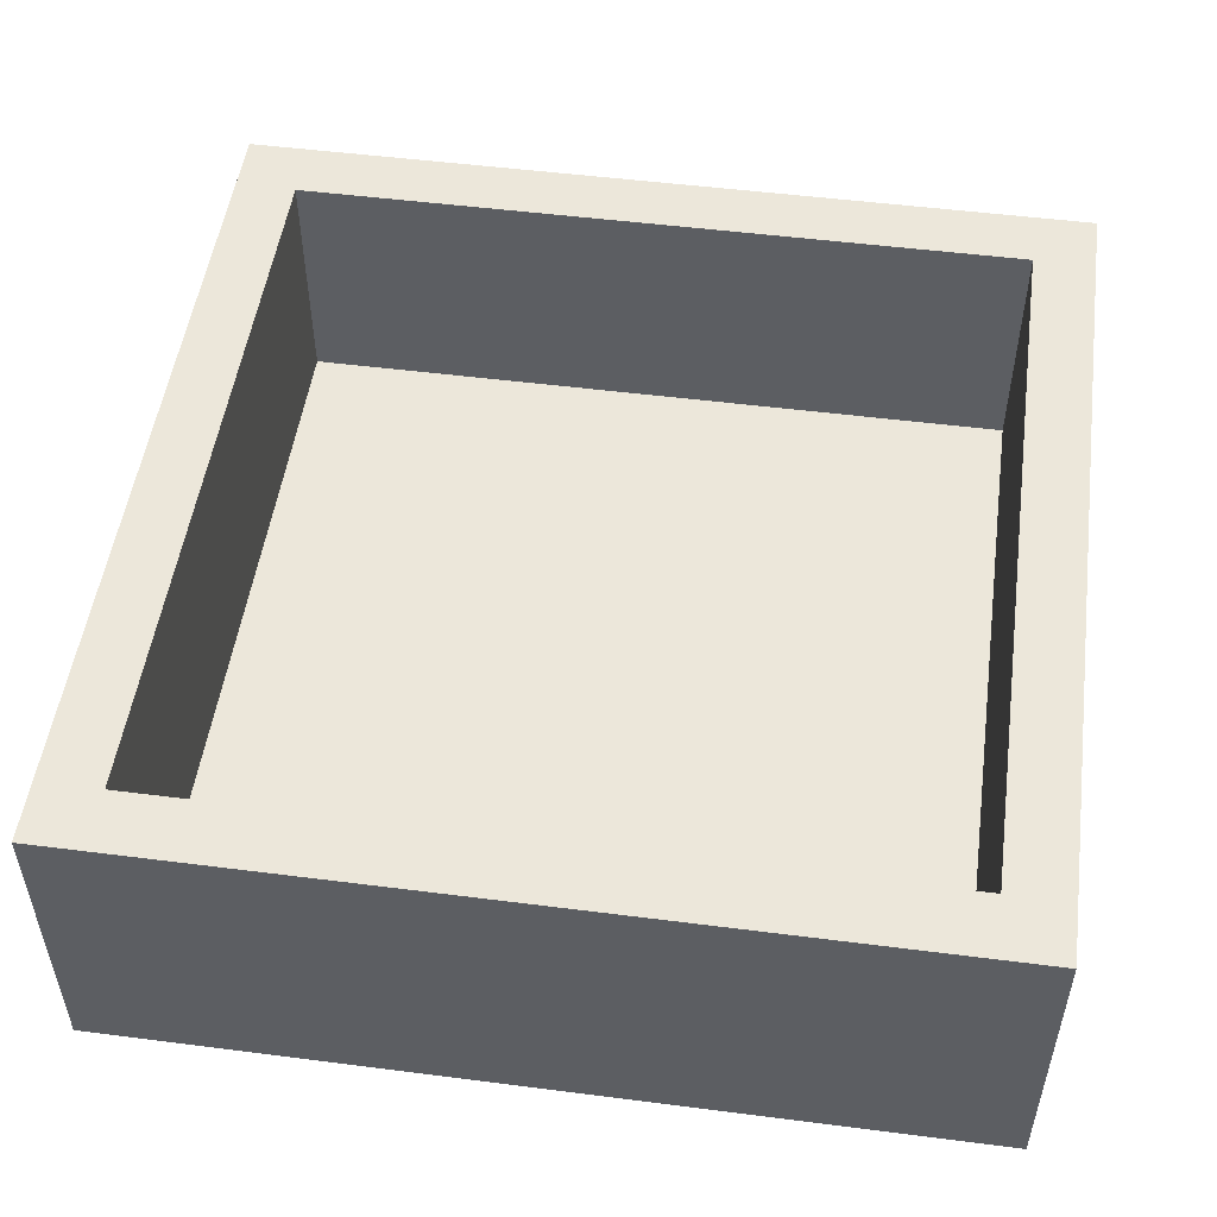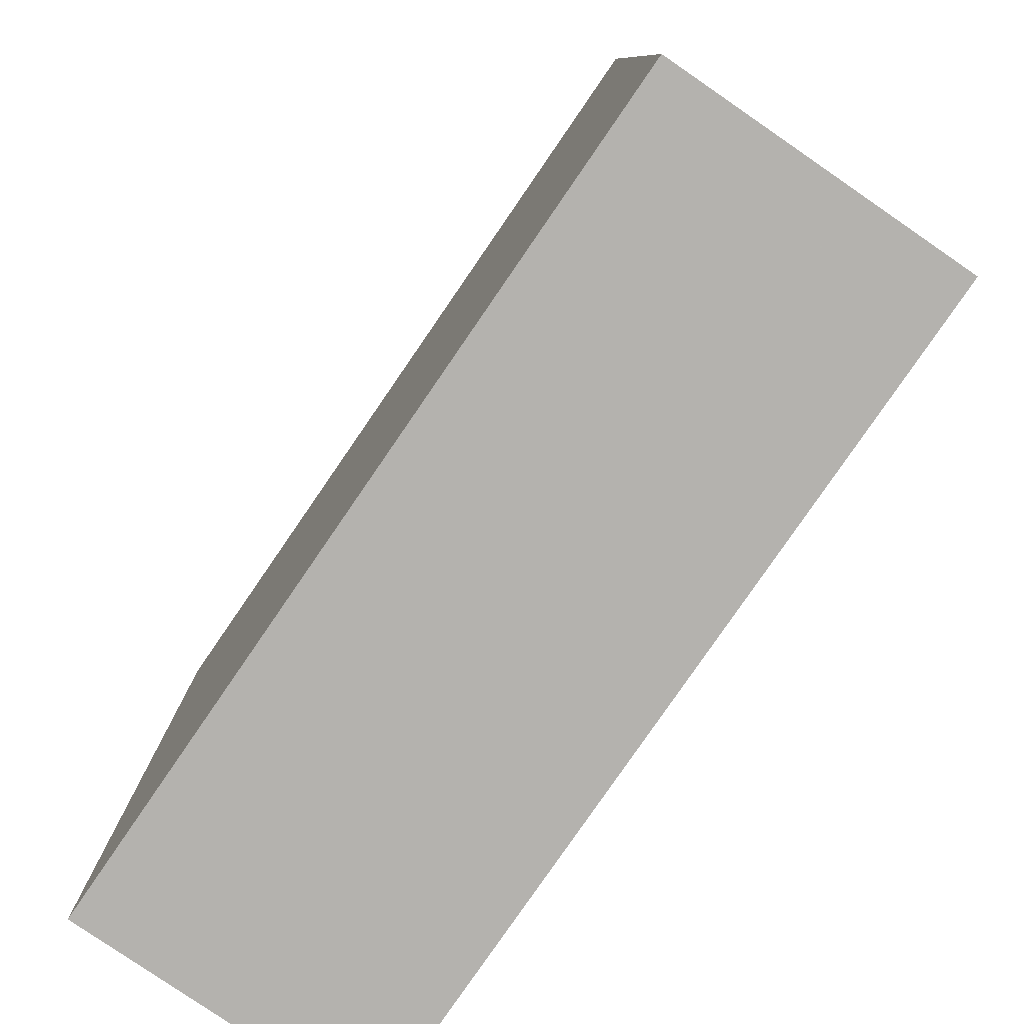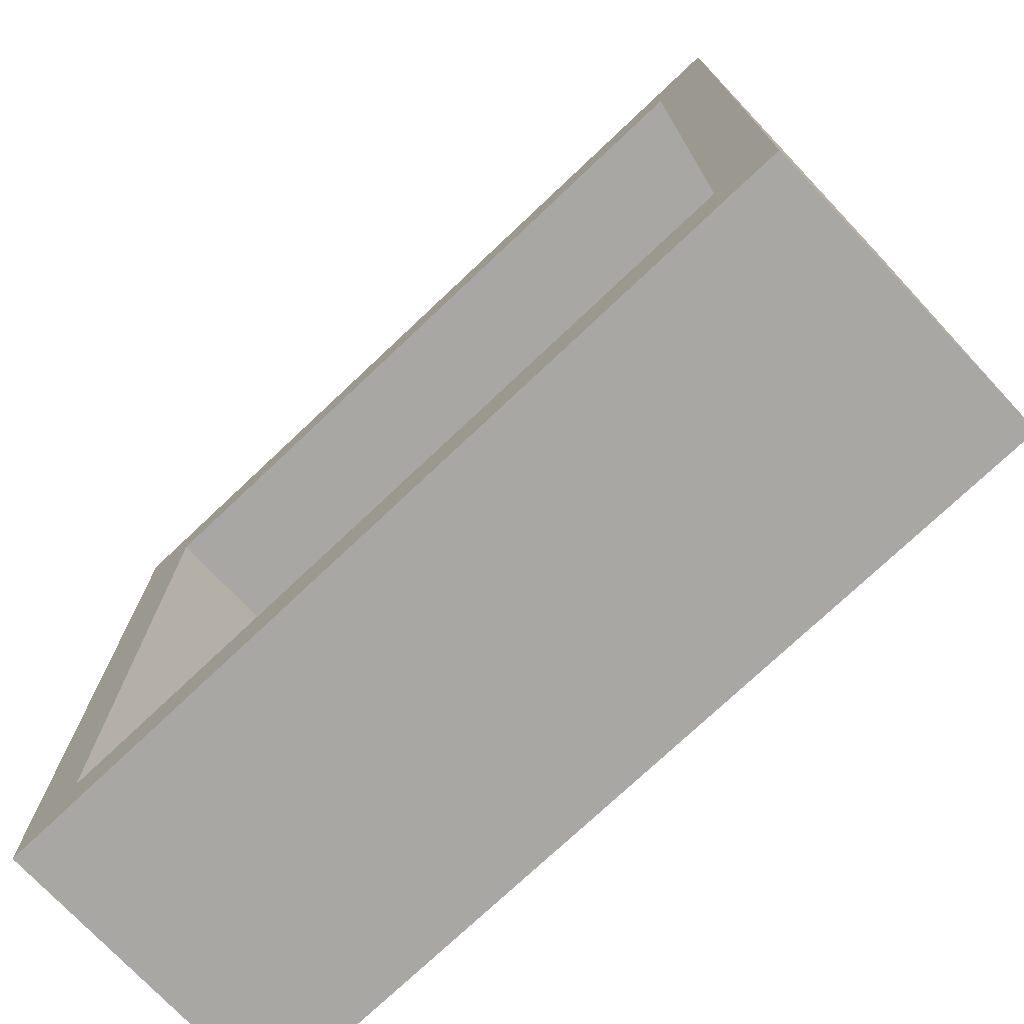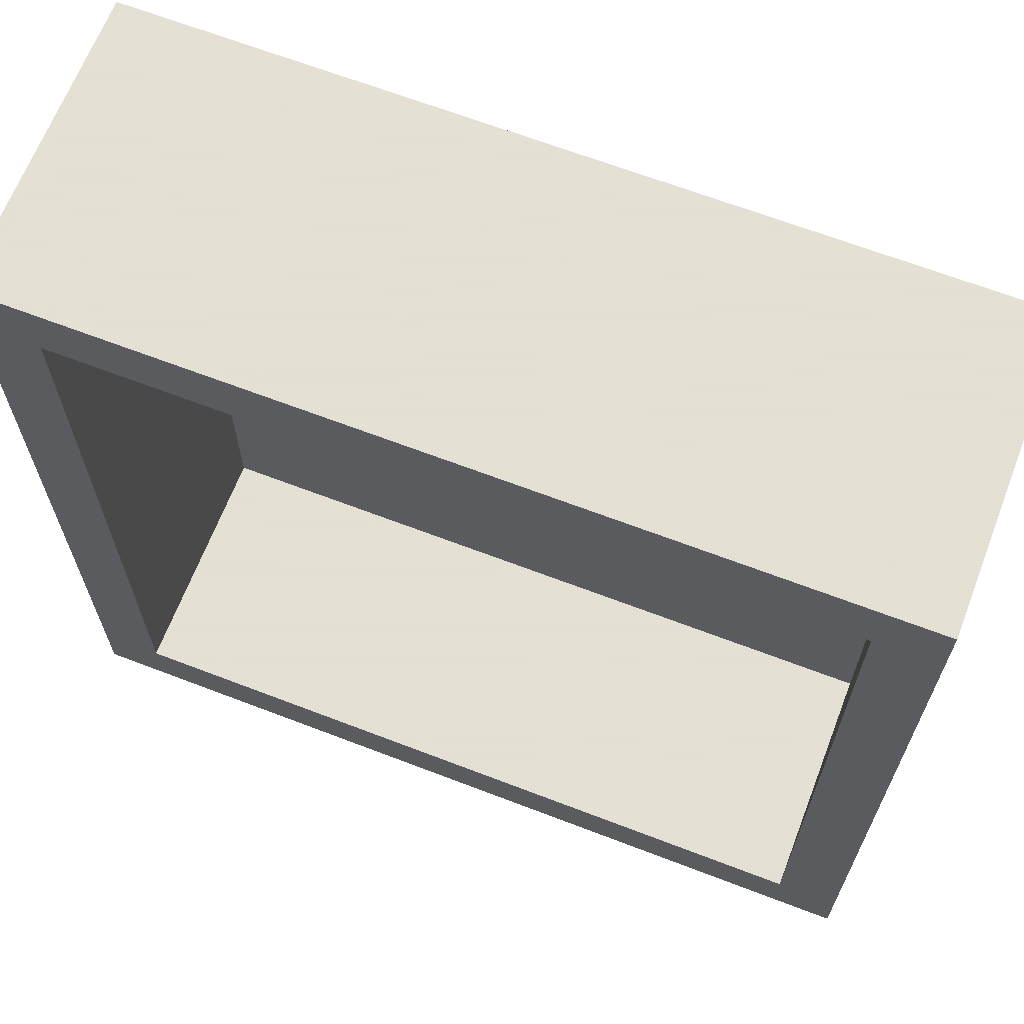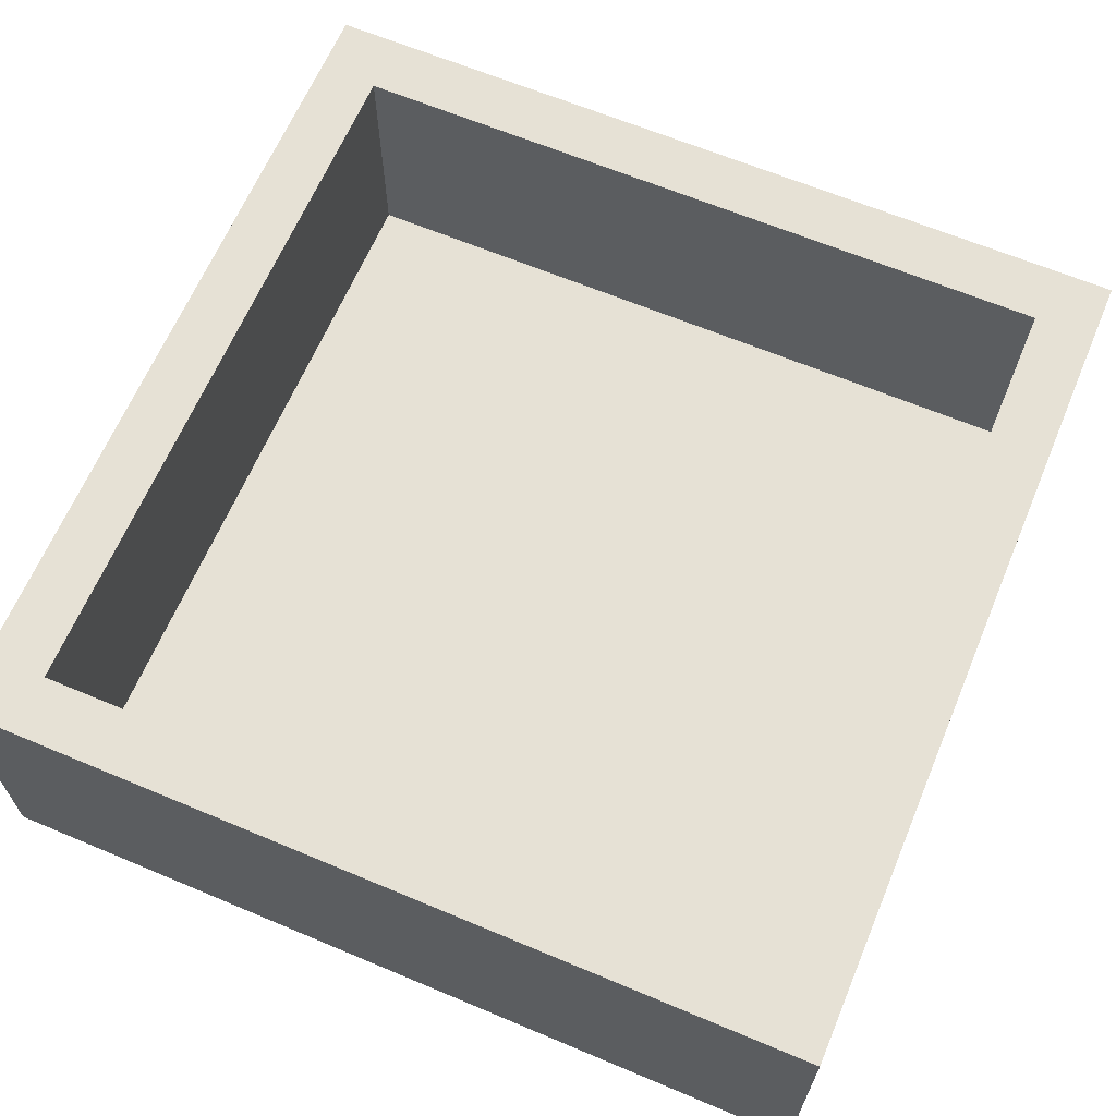
<metadata>
{"format":"obj","ext":"obj","renderer":"f3d","projection":"perspective","resolution":1024,"background":"white","views":[{"elev":51.3,"azim":7.9,"up":"+Z"},{"elev":-79.8,"azim":-124.5,"up":"+Y"},{"elev":-74.8,"azim":43.4,"up":"+Y"},{"elev":66.2,"azim":21.1,"up":"+Y"},{"elev":64.8,"azim":112.9,"up":"+Z"}]}
</metadata>
<code>
v 1.295 -1.75 0.1743
v 1.75 -1.75 0.5975
v -0.7318 1.75 0.3773
v 0.01099 -1.75 0.4173
v 0.4425 -1.263 -0.25
v 1.172 1.5 0.2972
v 1.75 -1.406 0.09625
v -1.75 -0.7371 1
v -1.75 0.08113 0.5762
v -1.277 -1.75 -0.25
v 1.75 -1.012 0.1587
v 0.4399 -1.75 0.4947
v -1.75 -1.269 0.2081
v -1.005 1.225 0
v 1.75 -0.5672 0.2213
v 0.02824 0.8839 0
v -0.4847 1.75 0.1264
v 1.114 -1.75 -0.25
v 0.9447 0.06904 0
v 0.7267 1.75 0.5917
v -0.8922 0.1822 -0.25
v 0.9877 1.018 -0.25
v -0.3295 1.75 0.542
v -0.3523 -0.1602 -0.25
v -1.75 1.236 0.6691
v -1.75 0.3092 1
v -1.281 1.75 1
v -0.1589 1.75 1
v -1.48 1.75 0.6661
v 1.052 -0.3356 0
v -1.065 1.5 1
v -0.04841 1.75 0.1535
v 0.9405 -1.317 -0.25
v -1.75 -0.9513 0.599
v -0.9149 1.75 -0.25
v 1.75 -0.1475 0.3949
v -1.072 1.5 0
v 1.75 -1.195 1
v -0.2929 -0.6511 -0.25
v -1.035 -1.75 0.1722
v 1.75 -0.8741 0.5974
v -0.4991 1.063 0
v 0.9898 -1.5 0
v -1.026 -1.5 0.5015
v -0.6455 0.6955 -0.25
v 0.5294 0.2187 0
v 1.45 -1.75 0.605
v 1.181 0.04188 -0.25
v 1.271 1.75 -0.25
v -0.8467 -1.75 -0.25
v -1.5 -1.5 0.5722
v 1.5 1.5 0.5708
v 1.75 -1.391 0.5269
v -1.5 1.5 0.5012
v -1.75 -0.6329 -0.25
v -1.75 0.2108 -0.25
v -1.5 -1.059 1
v 1.5 -1.5 0.5117
v -1.198 -1.352 -0.25
v -1.5 -0.5375 1
v -1.04 0.8209 -0.25
v 1.5 -1.015 1
v 0.3901 1.75 1
v 1.254 1.75 0.6682
v 0.03463 0.3678 0
v -1.75 -0.258 -0.25
v -0.998 0.7608 0
v 1.75 -1.75 -0.25
v 0.7907 -0.8434 -0.25
v -0.3097 0.355 -0.25
v 0.9038 1.75 1
v 0.9676 1.431 -0.25
v 1.018 -1.5 1
v -0.2672 -0.5294 0
v -0.6553 -1.399 -0.25
v 0.2017 1.75 -0.25
v -0.6535 1.222 -0.25
v -1.75 1.279 1
v -0.5574 -0.9984 0
v 0.5893 0.7546 -0.25
v 1.218 -1.75 1
v -0.8148 -1.5 0
v -1.75 -0.1167 0.1652
v 0.2548 -0.7753 -0.25
v 0.1623 0.5339 -0.25
v -0.7212 -0.9797 -0.25
v 1.367 -1.391 -0.25
v 1.5 0.1233 0
v 1.23 -0.4859 -0.25
v 1.5 0.8035 1
v -1.75 -1.08 -0.25
v -1.5 1.5 1
v 1.5 1.5 1
v 1.5 1.5 0
v -1.5 1.5 0
v 0.07976 1.5 1
v -0.1512 -1.224 -0.25
v 0.7904 1.5 0
v 1.5 -1.112 0
v -1.75 1.75 -0.25
v 0.9604 -1.75 0.5636
v 1.131 1.5 1
v -1.5 1.054 0
v -1.5 1.084 1
v 1.75 -1.75 0.2917
v 0.2383 -1.75 -0.25
v 1.75 -0.4706 0.6427
v 0.3163 -1.5 0
v 0.3786 1.5 0.5212
v 1.75 1.75 -0.25
v -1.75 0.6797 0.4766
v -0.4915 -1.5 0.4991
v 0.4819 1.126 0
v 1.75 -0.1073 1
v 0.4818 1.75 0.1686
v -1.75 -0.4453 0.5864
v -1.75 0.7396 -0.25
v -0.4961 1.5 1
v -0.3326 1.75 -0.25
v 0.9301 1.5 0.5649
v -0.7892 -0.4554 -0.25
v -1.75 -0.2213 1
v -1.386 0.05872 -0.25
v 0.1761 0.9529 -0.25
v -0.7914 -1.75 0.593
v -1.5 -1.5 1
v 0.04383 -1.75 1
v -0.2277 0.8482 -0.25
v 1.5 0.1832 1
v 0.6833 -1.75 0.0863
v 1.098 0.5446 -0.25
v -1.5 0.823 0.5
v -1.425 0.9479 -0.25
v 0.6135 -1.75 1
v 1.5 -0.1584 0.5007
v 1.75 0.4849 1
v 1.5 0.4691 0.5
v 0.5092 1.284 -0.25
v -1.75 -1.387 0.6356
v -1.5 -1.5 0
v -0.2443 -1.75 0.6435
v 1.5 -0.5269 0
v -0.2503 -1.5 0
v -0.479 0.5434 0
v 1.75 1.414 0.122
v 1.75 -0.6823 1
v 1.053 -0.8607 0
v 1.75 1.106 1
v 0.5183 0.6941 0
v -1.75 -1.75 -0.25
v 0.1128 -0.1291 0
v -1.5 -0.3006 0.5005
v -1.312 -1.75 0.5455
v 0.9999 0.4927 0
v -1.75 1.281 -0.25
v -0.4525 -1.75 0.2068
v -1.5 -0.625 0
v -0.5032 -1.75 1
v 1.75 0.2114 0.1698
v 0.6003 -0.2346 0
v -1.5 -0.8522 0.5121
v 1.75 0.4508 -0.25
v -0.9744 0.2176 0
v -0.2109 -1.5 1
v 1.75 -1.75 1
v -1.24 1.75 0.4059
v -1.374 0.4934 -0.25
v -1.75 1.75 0.3471
v -1.103 -1.75 1
v -0.7575 1.75 1
v -1.5 -0.06247 0
v 1.305 -0.9887 -0.25
v 1.5 -1.5 1
v -0.5947 1.5 0
v 0.1728 -1.75 0.7111
v 0.5231 -1.5 0.4159
v -1.5 0.5527 1
v 1.361 1.298 -0.25
v 1.5 -1.5 0
v -1.75 0.3189 0.1436
v -0.9061 -0.4296 0
v 1.308 1.75 1
v 0.7521 1.75 -0.25
v -0.05447 1.301 -0.25
v 0.177 1.75 0.576
v -1.5 0.01041 1
v -0.4132 0.006795 0
v 1.75 0.2256 0.5839
v 1.75 1.75 0.2951
v 1.5 1.096 0.5118
v -1.13 -1.024 0
v 0.6355 1.5 1
v -1.75 -1.75 0.3793
v -1.307 -0.3175 -0.25
v 0.6837 -1.75 -0.25
v 1.5 -0.7907 0.5021
v 0.6337 0.2708 -0.25
v 0.1008 -1.75 0.1175
v 0.2869 -0.6029 0
v -0.2944 -1.75 -0.25
v 0.4211 -1.5 1
v -1.75 -0.6792 0.1155
v 1.75 1.136 0.3642
v -1.75 -1.75 1
v 0.0154 -1.033 0
v -1.5 0.5088 0
v 1.5 -0.4285 1
v 0.6146 -0.3036 -0.25
v 1.5 0.7884 0
v 0.05119 1.5 0
v -1.425 -1.75 0.1194
v 0.8903 -1.5 0.5855
v 0.9651 1.017 0
v 1.039 1.75 0.2039
v -1.253 -0.8029 -0.25
v 0.1366 0.05326 -0.25
v -1.256 1.295 -0.25
v 0.07216 -0.3674 -0.25
v -1.75 -1.231 1
v 1.75 1.431 0.5563
v 1.75 -1.209 -0.25
v -0.7481 -1.5 1
v -1.75 0.8568 1
v 1.75 0.6663 0.374
v 1.75 -0.7384 -0.25
v -1.5 0.2553 0.5001
v -0.8258 1.5 0.5
v -1.75 1.75 1
v -0.2345 1.5 0.5035
v 1.389 0.8722 -0.25
v 0.05129 -1.5 0.4858
v 0.7115 -0.6197 0
v 0.5622 -1.019 0
v 1.75 -0.1764 -0.25
v 1.75 1.084 -0.25
v -1.75 1.137 0.1986
v -1.5 -1.1 0
v 1.75 1.75 1
v -1.175 -1.5 1
f 162 131 230
f 22 230 131
f 141 156 4
f 40 156 125
f 73 212 201
f 86 121 39
f 75 86 97
f 83 9 180
f 9 111 180
f 4 175 141
f 70 45 128
f 66 56 123
f 133 167 117
f 188 159 224
f 188 36 159
f 110 145 235
f 2 53 165
f 81 47 165
f 119 35 17
f 224 203 148
f 56 117 167
f 217 133 155
f 198 12 4
f 39 218 84
f 200 198 156
f 69 5 84
f 221 7 68
f 142 88 30
f 154 19 88
f 223 111 26
f 9 26 111
f 19 30 88
f 160 30 19
f 10 59 50
f 53 11 41
f 17 23 32
f 62 173 38
f 193 13 150
f 204 139 193
f 50 40 10
f 110 178 49
f 110 235 178
f 195 130 106
f 118 96 28
f 13 202 91
f 150 91 59
f 174 42 210
f 210 113 98
f 123 194 66
f 67 14 103
f 103 14 95
f 37 95 14
f 159 36 234
f 146 107 114
f 151 46 65
f 211 153 193
f 94 213 209
f 225 221 172
f 68 1 18
f 113 210 16
f 42 174 14
f 115 20 214
f 63 20 185
f 11 15 41
f 134 81 73
f 52 190 93
f 166 170 3
f 39 24 218
f 78 25 223
f 89 208 48
f 228 92 27
f 39 84 97
f 212 73 58
f 35 100 166
f 92 31 27
f 5 69 33
f 106 5 195
f 66 55 202
f 207 114 129
f 35 217 100
f 3 35 166
f 36 114 107
f 144 42 67
f 47 101 1
f 37 174 227
f 131 80 22
f 107 146 41
f 80 138 22
f 165 38 173
f 24 216 218
f 200 156 50
f 40 125 153
f 143 79 82
f 158 222 169
f 122 186 26
f 237 161 51
f 152 161 157
f 47 1 105
f 196 99 58
f 94 98 213
f 37 14 174
f 41 38 53
f 3 23 17
f 108 43 233
f 219 8 34
f 226 132 177
f 99 142 147
f 147 233 43
f 164 112 222
f 151 65 187
f 65 16 144
f 238 220 189
f 160 232 30
f 105 2 47
f 110 49 189
f 77 128 45
f 6 120 98
f 75 50 59
f 67 163 144
f 211 10 40
f 140 44 82
f 179 43 58
f 161 57 51
f 120 52 102
f 206 103 132
f 91 150 13
f 29 27 166
f 236 117 111
f 231 176 108
f 179 58 99
f 176 212 43
f 200 50 75
f 80 131 197
f 60 57 161
f 93 182 102
f 121 194 21
f 15 234 36
f 204 126 219
f 74 79 205
f 68 87 221
f 28 185 23
f 139 219 34
f 155 100 217
f 169 153 125
f 97 84 5
f 232 160 199
f 143 231 108
f 57 219 126
f 234 162 159
f 91 55 215
f 72 178 22
f 150 59 10
f 69 84 208
f 62 146 207
f 231 201 176
f 104 177 132
f 187 181 74
f 74 151 187
f 134 201 127
f 28 170 118
f 129 136 90
f 219 139 204
f 33 195 5
f 203 145 220
f 127 164 158
f 178 72 49
f 108 233 205
f 177 186 226
f 226 152 171
f 102 71 192
f 82 112 143
f 82 191 140
f 137 190 209
f 11 53 7
f 160 19 46
f 194 215 55
f 116 122 9
f 49 72 183
f 162 224 159
f 185 32 23
f 52 120 6
f 36 188 114
f 215 86 59
f 199 151 74
f 127 141 175
f 172 89 225
f 63 192 71
f 149 46 154
f 185 115 32
f 143 205 79
f 201 134 73
f 162 235 224
f 42 16 210
f 149 213 113
f 152 226 186
f 112 82 44
f 234 225 89
f 188 224 136
f 81 165 173
f 229 109 96
f 23 3 170
f 145 189 220
f 214 20 64
f 85 197 216
f 140 51 44
f 192 96 109
f 134 127 175
f 28 23 170
f 221 11 7
f 113 16 149
f 106 130 198
f 231 143 112
f 238 182 93
f 26 9 122
f 68 18 87
f 124 128 184
f 165 53 38
f 68 7 105
f 134 175 12
f 76 183 138
f 27 29 228
f 59 91 215
f 163 181 187
f 25 111 223
f 210 98 109
f 133 61 167
f 71 20 63
f 183 76 115
f 138 124 184
f 126 51 57
f 104 92 78
f 198 4 156
f 74 205 199
f 107 41 15
f 79 191 82
f 128 85 70
f 201 231 164
f 119 32 76
f 40 50 156
f 87 172 221
f 8 60 122
f 68 105 1
f 8 116 34
f 147 43 99
f 172 87 33
f 71 64 20
f 124 138 80
f 94 52 6
f 193 139 13
f 76 32 115
f 148 90 136
f 199 205 233
f 141 125 156
f 142 135 88
f 118 229 96
f 39 97 86
f 181 157 191
f 104 132 54
f 239 126 169
f 228 78 92
f 77 61 217
f 2 105 53
f 179 99 43
f 31 54 227
f 177 104 223
f 103 54 132
f 43 108 176
f 163 171 181
f 238 93 148
f 66 83 56
f 78 223 104
f 92 54 31
f 109 120 192
f 130 101 12
f 204 193 153
f 158 141 127
f 28 96 63
f 92 104 54
f 18 1 130
f 220 148 203
f 148 136 224
f 4 12 175
f 66 202 83
f 235 230 178
f 138 183 72
f 146 62 38
f 194 121 215
f 90 137 129
f 174 210 229
f 236 111 25
f 237 140 191
f 77 45 61
f 172 69 89
f 189 64 238
f 55 91 202
f 223 26 177
f 218 208 84
f 239 44 51
f 48 197 131
f 78 228 25
f 140 237 51
f 144 187 65
f 184 77 119
f 227 229 118
f 115 214 183
f 42 144 16
f 95 54 103
f 101 47 81
f 227 54 37
f 238 148 220
f 79 74 181
f 83 116 9
f 216 24 70
f 75 59 86
f 162 230 235
f 158 169 125
f 102 192 120
f 106 200 97
f 34 202 13
f 209 213 154
f 197 48 208
f 167 61 21
f 142 30 147
f 46 151 160
f 89 69 208
f 29 166 168
f 22 178 230
f 168 228 29
f 28 63 185
f 170 27 31
f 225 11 221
f 123 167 21
f 236 168 155
f 135 129 137
f 168 25 228
f 212 58 43
f 108 205 143
f 176 201 212
f 209 190 94
f 180 56 83
f 182 238 64
f 137 88 135
f 49 183 214
f 193 150 211
f 12 198 130
f 215 121 86
f 75 97 200
f 172 33 69
f 204 153 169
f 203 224 235
f 237 157 161
f 129 135 207
f 136 129 114
f 87 18 33
f 195 18 130
f 234 89 48
f 207 196 62
f 137 90 190
f 131 162 48
f 199 233 232
f 216 70 85
f 209 88 137
f 45 21 61
f 16 65 149
f 161 152 60
f 123 21 194
f 135 142 196
f 21 70 24
f 225 15 11
f 99 196 142
f 14 67 42
f 157 171 152
f 210 109 229
f 118 31 227
f 31 118 170
f 186 122 60
f 199 160 151
f 110 189 145
f 113 213 98
f 112 164 231
f 100 155 168
f 200 106 198
f 114 207 146
f 164 127 201
f 76 184 119
f 136 114 188
f 35 119 77
f 12 101 134
f 124 80 85
f 130 1 101
f 88 209 154
f 206 171 163
f 197 208 216
f 222 158 164
f 100 168 166
f 90 93 190
f 229 227 174
f 46 149 65
f 239 222 44
f 72 22 138
f 97 5 106
f 55 66 194
f 202 34 116
f 154 46 19
f 126 239 51
f 44 222 112
f 234 15 225
f 168 236 25
f 217 35 77
f 214 189 49
f 214 64 189
f 122 116 8
f 94 6 98
f 81 134 101
f 153 211 40
f 56 180 117
f 2 165 47
f 206 67 103
f 38 41 146
f 132 226 206
f 167 123 56
f 206 163 67
f 149 154 213
f 233 147 232
f 170 166 27
f 204 169 126
f 117 155 133
f 90 148 93
f 3 17 35
f 180 111 117
f 71 102 182
f 71 182 64
f 219 57 8
f 186 177 26
f 60 8 57
f 116 83 202
f 93 102 52
f 145 203 235
f 157 181 171
f 109 98 120
f 133 217 61
f 95 37 54
f 10 211 150
f 232 147 30
f 76 138 184
f 115 185 20
f 234 48 162
f 195 33 18
f 155 117 236
f 173 62 58
f 52 94 190
f 21 24 121
f 196 207 135
f 196 58 62
f 85 128 124
f 77 184 128
f 237 191 157
f 216 208 218
f 24 39 121
f 197 85 80
f 7 53 105
f 79 181 191
f 158 125 141
f 186 60 152
f 239 169 222
f 173 58 73
f 119 17 32
f 15 36 107
f 173 73 81
f 187 144 163
f 192 63 96
f 171 206 226
f 34 13 139
f 70 21 45

</code>
